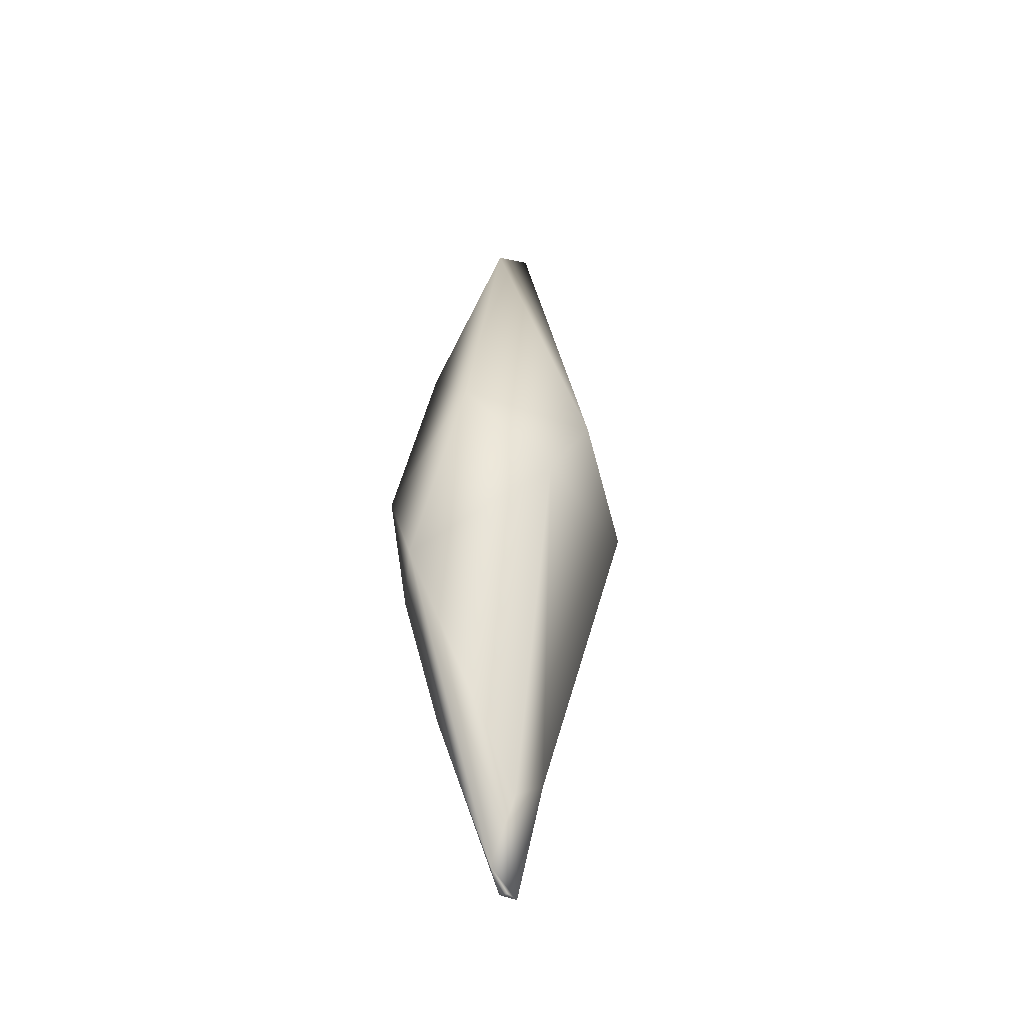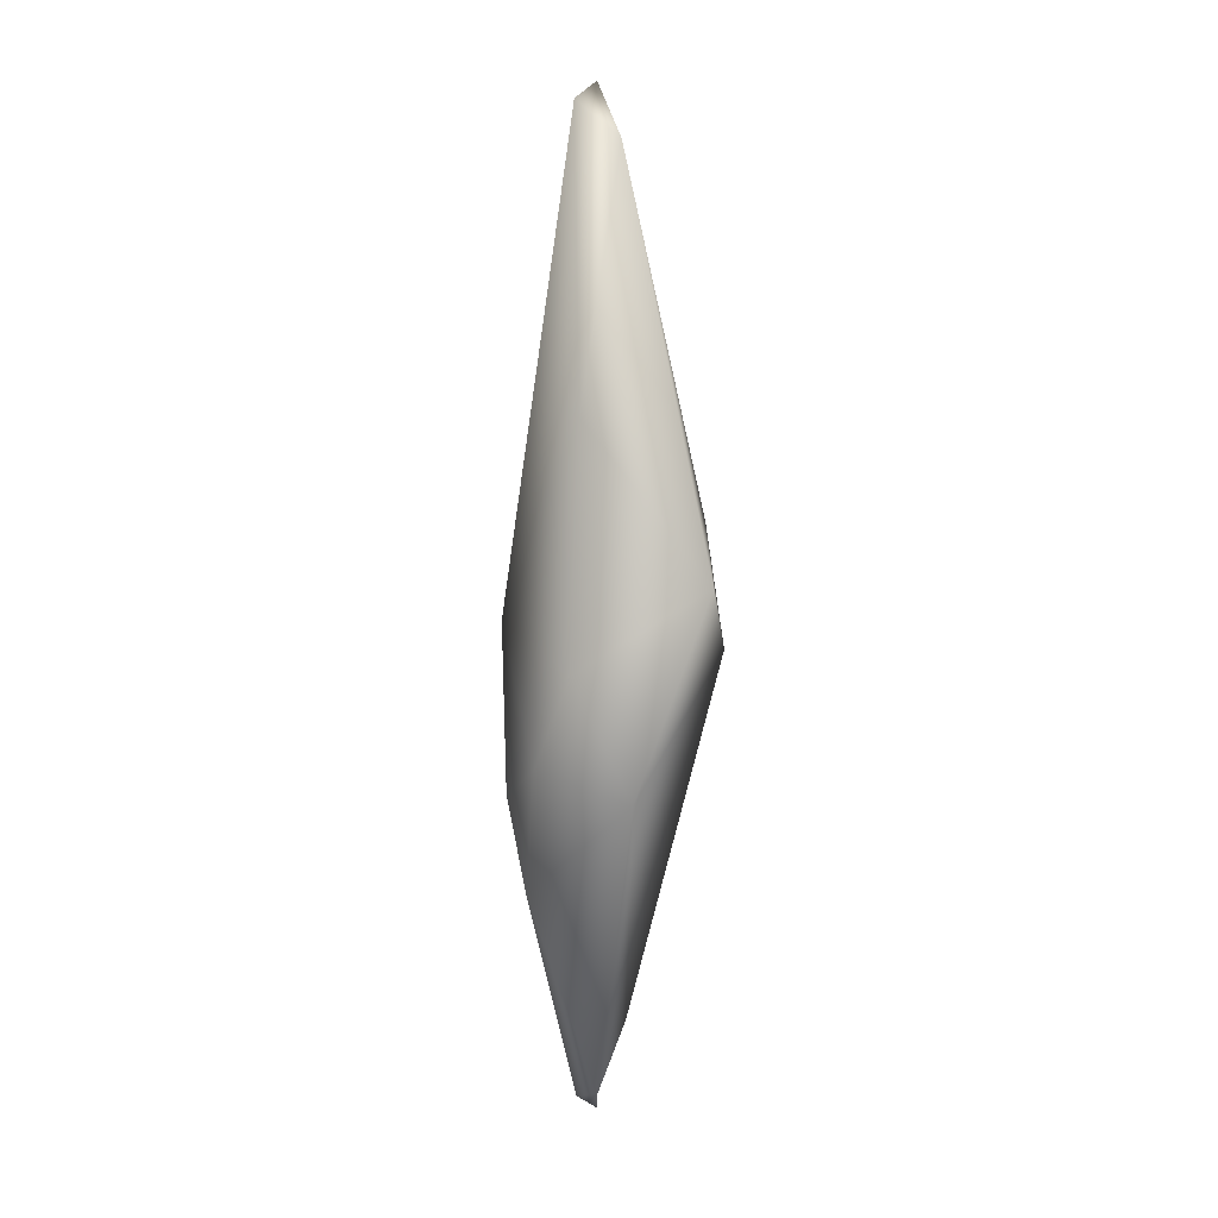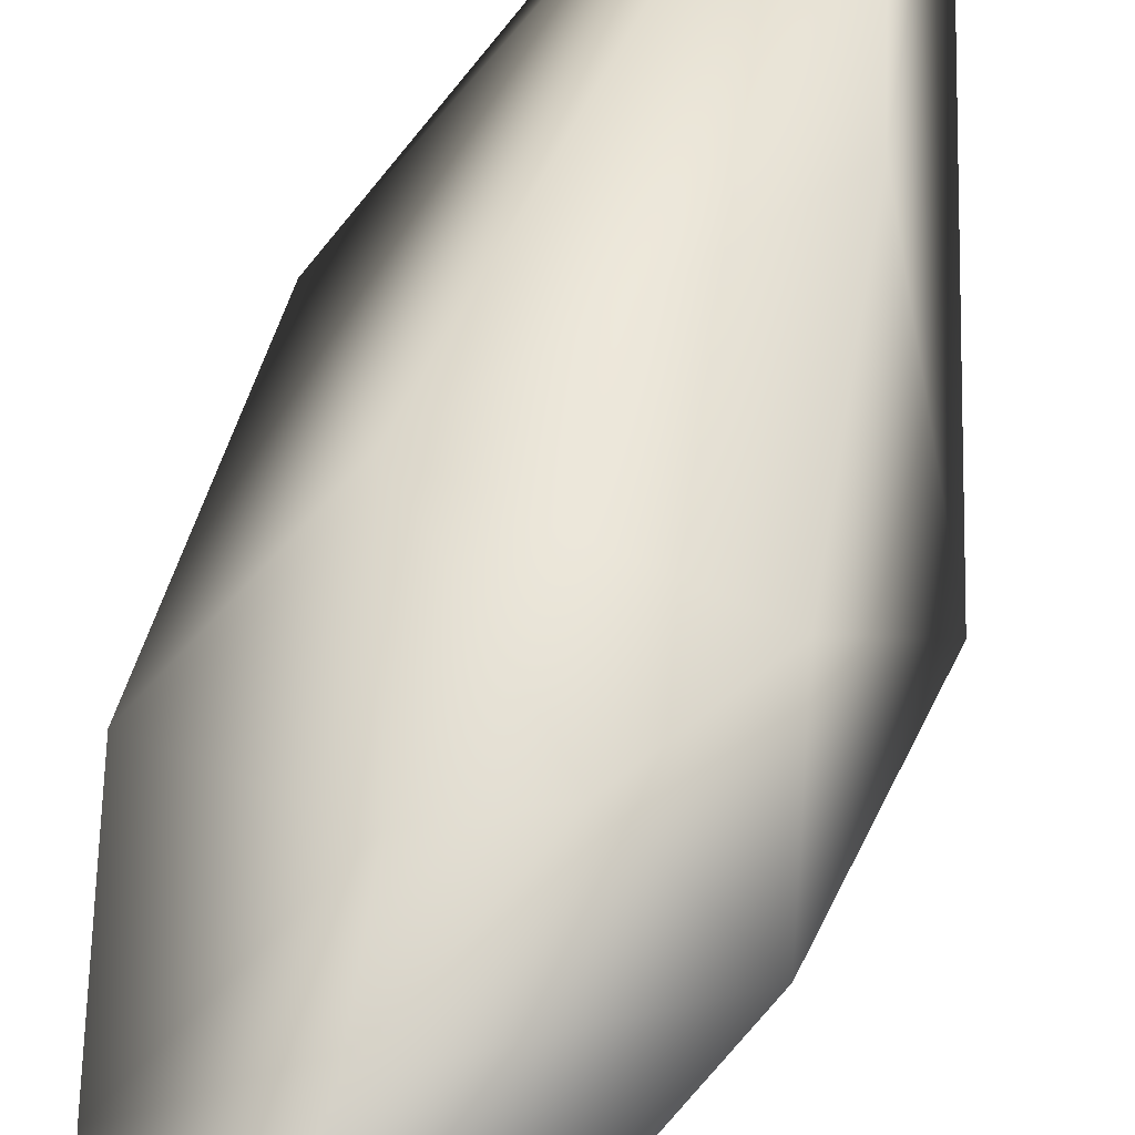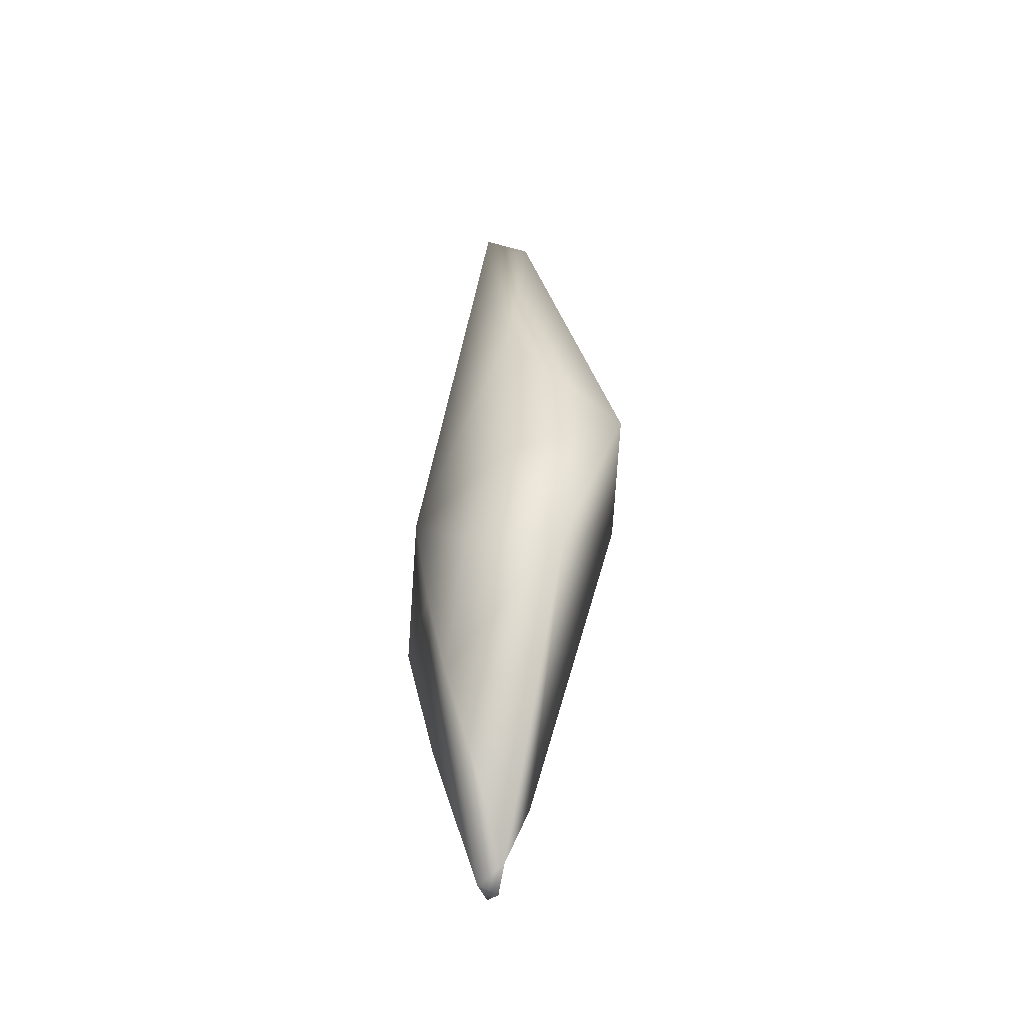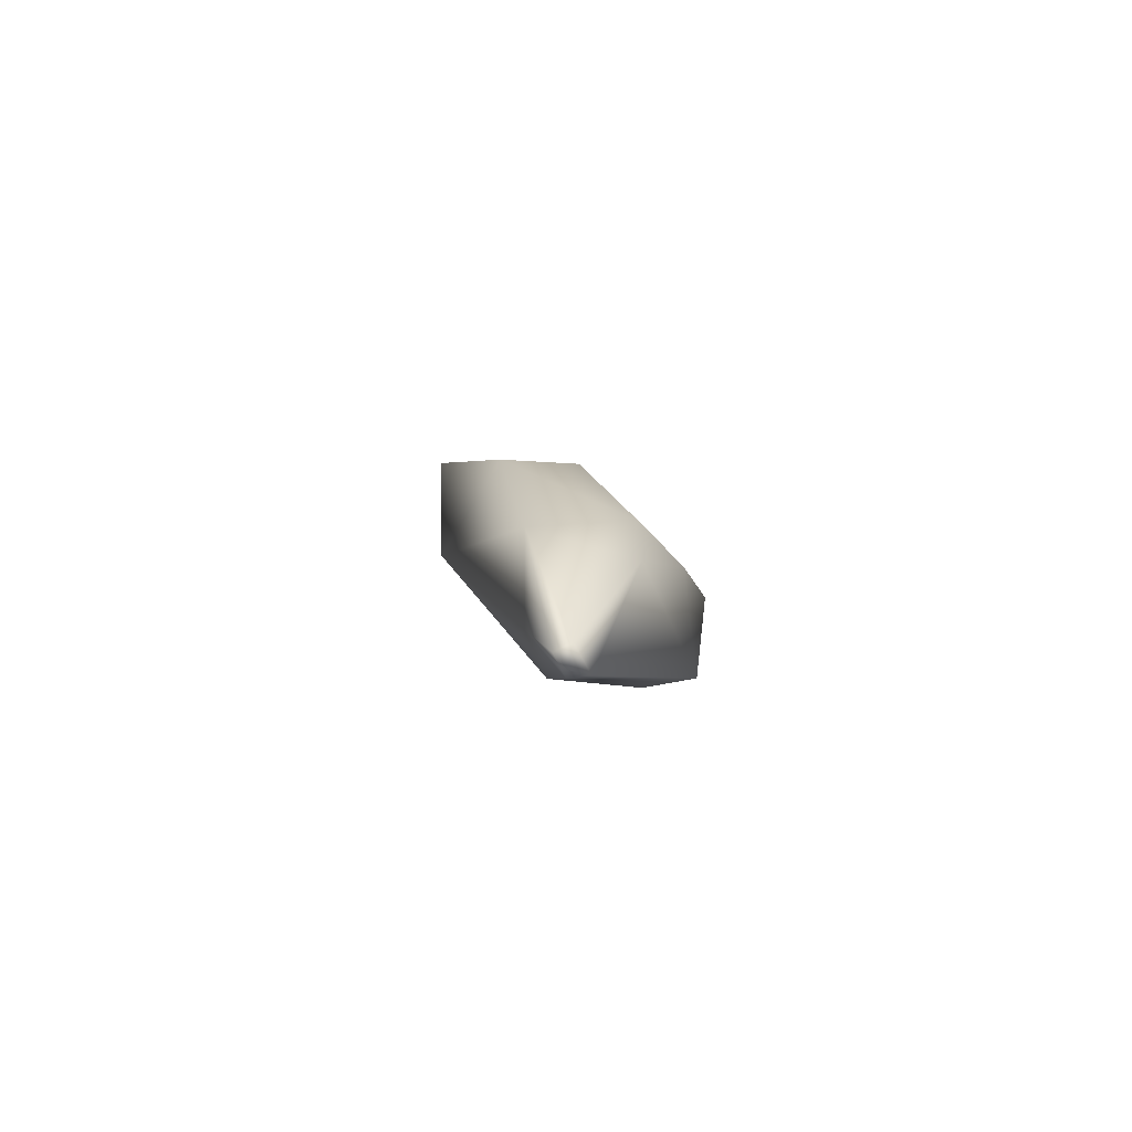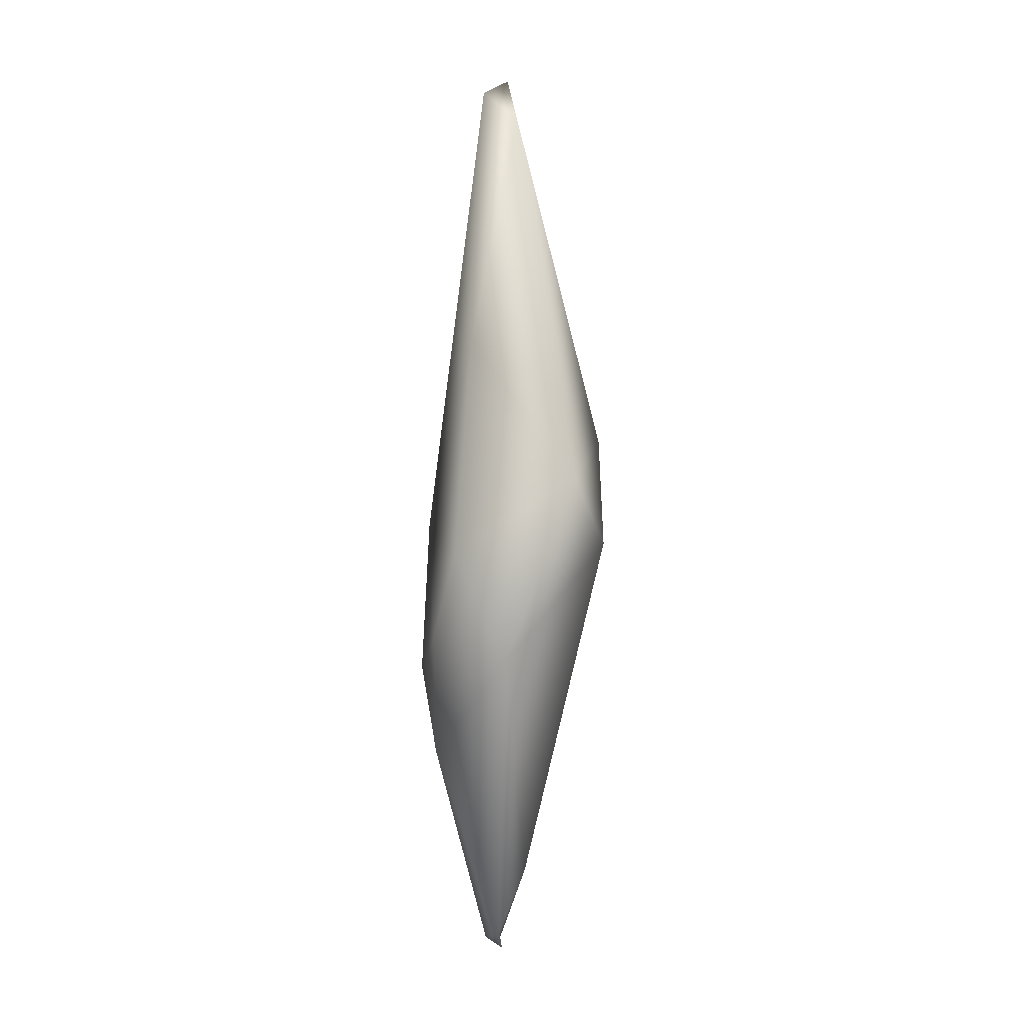
<metadata>
{"format":"obj","ext":"obj","renderer":"f3d","projection":"perspective","resolution":1024,"background":"white","views":[{"elev":-44.7,"azim":119.4,"up":"+Y"},{"elev":7.4,"azim":65.3,"up":"+Y"},{"elev":62.3,"azim":18.4,"up":"+Z"},{"elev":-43.1,"azim":52.3,"up":"+Y"},{"elev":-79.1,"azim":-48.5,"up":"+Y"},{"elev":-0.0,"azim":76.5,"up":"+Y"}]}
</metadata>
<code>
o Crystal_46_low
v -0.009323 -0.6649 0.00041
v 0.01775 -0.6354 0.01133
v -0.02515 -0.6508 0.02246
v -0.03304 -0.6608 0.000553
v -0.0127 0.6457 0.02834
v -0.09424 -0.01706 0.09738
v 0.1008 0.2541 0.07255
v -0.1219 -0.3934 0.0326
v -0.1232 -0.008866 -0.1293
v -0.04356 -0.4882 -0.03415
v 0.02105 -0.54 -0.02799
v 0.09709 -0.04323 -0.1303
v 0.1935 -0.2118 0.04394
v 0.006525 0.1118 -0.1489
v 0.04274 0.594 -0.01102
v 0.2143 0.051 -0.05377
v -0.2086 0.1579 -0.06708
v -0.04084 0.6722 -0.01555
v 0.07692 -0.1829 0.1245
v 0.1524 -0.05384 0.1078
v -0.01481 -0.231 0.1242
v -0.1834 -0.1866 0.04077
v 0.006252 -0.3577 0.1067
g Crystal_46_low_Crystal_46_low_Default_OBJ.095
f 1 2 3
f 4 2 1
f 4 1 3
f 5 6 7
f 8 9 10
f 11 12 13
f 14 15 16
f 10 9 12
f 6 5 17
f 17 18 14
f 7 16 15
f 12 16 13
f 19 13 20
f 16 20 13
f 3 8 4
f 20 6 19
f 21 6 22
f 6 17 22
f 9 17 14
f 22 17 9
f 3 23 8
f 23 3 2
f 14 12 9
f 12 14 16
f 5 7 15
f 5 18 17
f 15 14 18
f 18 5 15
f 7 20 16
f 20 7 6
f 4 11 2
f 10 12 11
f 8 10 4
f 4 10 11
f 19 23 13
f 19 6 21
f 23 21 8
f 19 21 23
f 8 21 22
f 8 22 9
f 2 11 13
f 23 2 13

</code>
